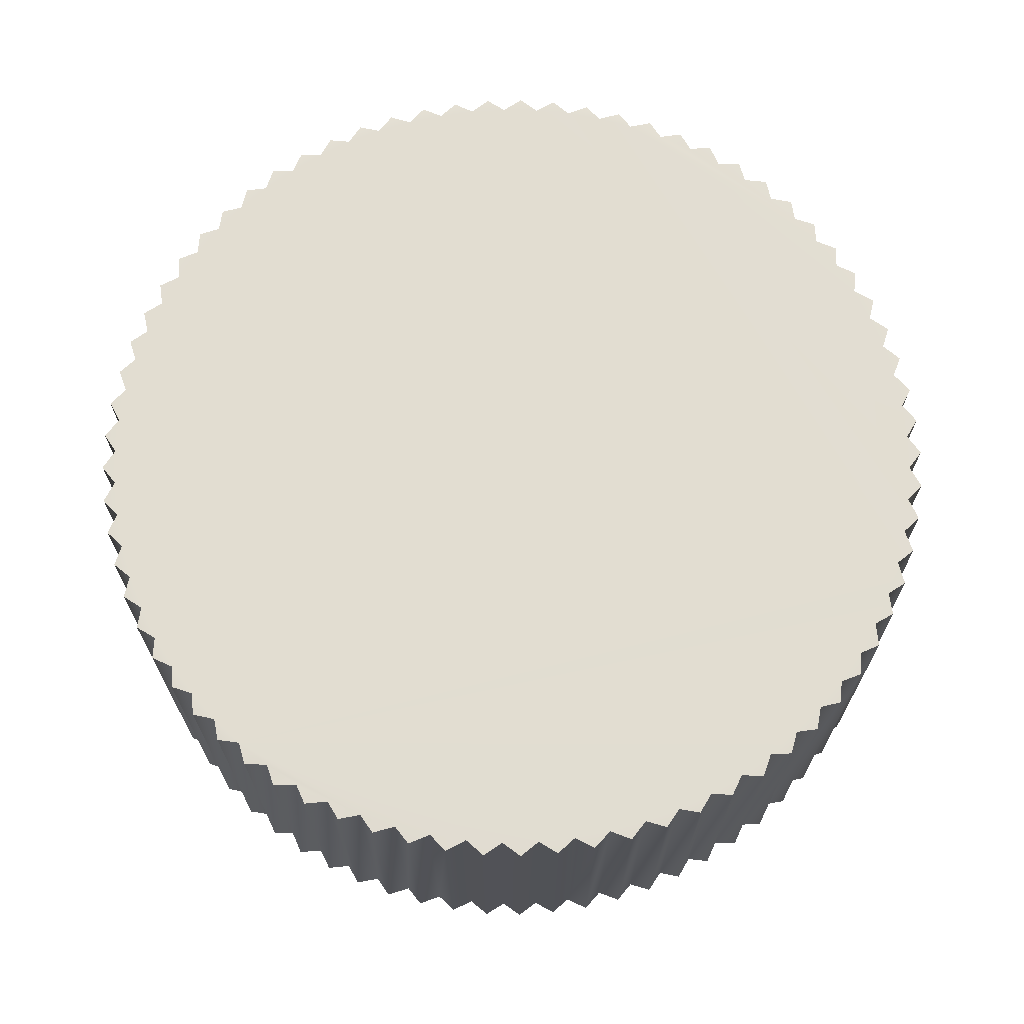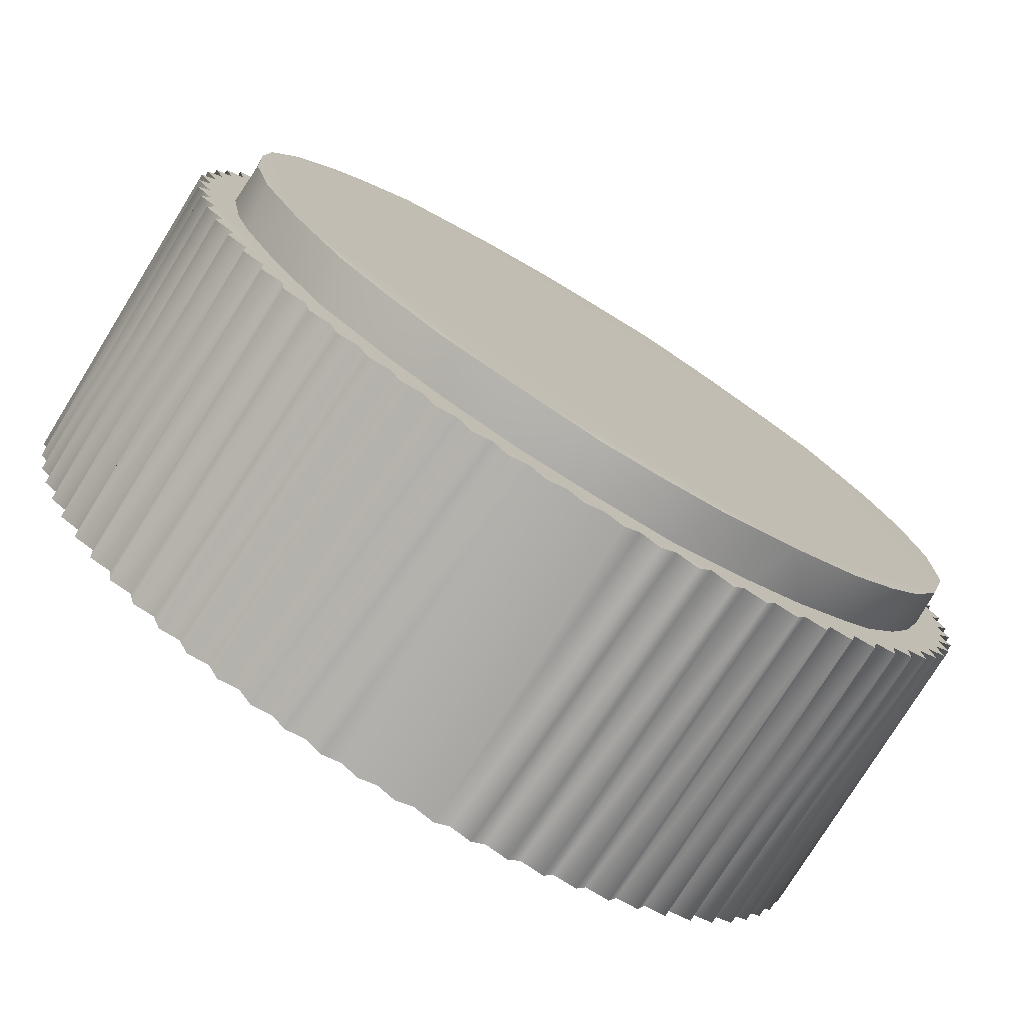
<metadata>
{"format":"obj","ext":"obj","renderer":"f3d","projection":"perspective","resolution":1024,"background":"white","views":[{"elev":68.5,"azim":91.3,"up":"+Y"},{"elev":-76.0,"azim":-31.6,"up":"+Z"}]}
</metadata>
<code>
g
v 0.357 0.002 -0.232
v 0.392 0.001 -0.167
v 0.422 0.002 -0.059
v 0.375 0.05 -0.282
v 0.375 0.05 -0.258
v 0.291 0.05 -0.368
v 0.297 0.05 -0.345
v 0.258 0.05 -0.392
v 0.266 0.05 -0.37
v 0.031 0.05 -0.468
v 0.049 0.05 -0.453
v -0.01 0.05 -0.469
v 0.01 0.05 -0.456
v -0.306 0.05 0.355
v -0.311 0.05 0.332
v -0.205 0.05 0.422
v -0.216 0.05 0.401
v -0.168 0.05 0.438
v -0.181 0.05 0.418
v 0.29 0.05 0.369
v 0.266 0.05 0.37
v 0.321 0.05 0.343
v 0.297 0.05 0.345
v 0.349 0.05 0.314
v 0.326 0.05 0.319
v 0.375 0.05 0.283
v 0.352 0.049 0.289
v 0.398 0.05 0.25
v 0.375 0.05 0.258
v 0.35 0.05 -0.313
v 0.352 0.05 -0.289
v 0.321 0.05 -0.342
v 0.326 0.05 -0.319
v 0.224 0.05 -0.412
v 0.234 0.05 -0.391
v 0.187 0.05 -0.43
v 0.199 0.05 -0.41
v 0.15 0.05 -0.445
v 0.163 0.05 -0.425
v 0.111 0.05 -0.456
v 0.126 0.049 -0.438
v 0.07 0.05 -0.464
v 0.088 0.05 -0.447
v -0.13 0.05 0.451
v -0.144 0.05 0.432
v -0.05 0.05 0.466
v -0.068 0.05 0.45
v 0.417 0.05 0.214
v 0.396 0.05 0.225
v 0.448 0.05 0.14
v 0.429 0.05 0.154
v 0.414 0.05 -0.19
v 0.435 0.05 -0.177
v -0.405 0.05 0.208
v -0.426 0.05 0.195
v -0.25 0.05 0.381
v -0.274 0.05 0.38
v 0.01 0.05 0.456
v -0.01 0.05 0.469
v 0.088 0.05 0.447
v 0.07 0.05 0.464
v 0.44 0.05 -0.116
v 0.459 0.05 -0.1
v 0.429 0.05 -0.154
v 0.448 0.05 -0.139
v 0.396 0.05 -0.225
v 0.418 0.05 -0.213
v -0.455 0.05 0.02
v -0.469 0.05 0
v -0.452 0.05 0.059
v -0.467 0.05 0.04
v -0.445 0.05 0.097
v -0.462 0.05 0.08
v -0.435 0.05 0.135
v -0.454 0.05 0.119
v -0.422 0.05 0.172
v -0.442 0.05 0.158
v -0.386 0.05 0.242
v -0.408 0.05 0.231
v -0.364 0.05 0.274
v -0.387 0.05 0.265
v -0.339 0.05 0.304
v -0.362 0.05 0.298
v -0.336 0.05 0.328
v -0.282 0.05 0.358
v 0.163 0.05 0.425
v 0.148 0.05 0.445
v 0.199 0.05 0.41
v 0.186 0.05 0.431
v 0.424 0.048 -0.025
v 0.412 0.048 -0.105
v 0.388 0.048 -0.172
v 0.361 0.048 -0.225
v 0.32 0.002 -0.28
v 0.324 0.049 -0.276
v 0.287 0.048 -0.314
v 0.27 0.002 -0.329
v 0.192 0.001 -0.382
v 0.232 0.048 -0.357
v 0.173 0.048 -0.389
v 0.111 0.002 -0.411
v 0.086 0.049 -0.418
v 0.042 0.002 -0.424
v 0 0.048 -0.426
v -0.021 0.002 -0.426
v -0.081 0.048 -0.418
v -0.11 0.001 -0.412
v -0.192 0.002 -0.381
v -0.146 0.048 -0.4
v -0.219 0.048 -0.366
v -0.254 0.002 -0.342
v -0.297 0.049 -0.307
v -0.305 0.002 -0.298
v -0.359 0.001 -0.232
v -0.356 0.048 -0.234
v -0.394 0.048 -0.163
v -0.401 0.002 -0.144
v -0.421 0.002 -0.068
v -0.411 0.049 -0.112
v -0.424 0.048 -0.043
v -0.425 0.002 0.018
v -0.424 0.048 0.046
v -0.42 0.001 0.074
v -0.396 0.002 0.157
v -0.399 0.048 0.149
v -0.363 0.049 0.224
v -0.356 0.002 0.233
v -0.317 0.002 0.284
v -0.304 0.048 0.298
v -0.262 0.001 0.336
v -0.241 0.048 0.35
v -0.212 0.002 0.368
v -0.168 0.049 0.392
v -0.145 0.002 0.4
v -0.067 0.002 0.42
v -0.088 0.048 0.415
v -0.026 0.048 0.424
v 0.001 0.002 0.425
v 0.057 0.048 0.421
v 0.082 0.001 0.418
v 0.144 0.049 0.4
v 0.167 0.002 0.391
v 0.208 0.048 0.37
v 0.248 0.002 0.345
v 0.265 0.048 0.332
v 0.3 0.001 0.3
v 0.301 0.048 0.3
v 0.333 0.002 0.264
v 0.364 0.048 0.219
v 0.369 0.002 0.211
v 0.404 0.002 0.134
v 0.399 0.049 0.148
v 0.42 0.049 0.067
v 0.423 0.002 0.041
v 0.459 0.379 -0.099
v 0.449 0.379 -0.078
v 0.449 0.05 -0.078
v 0.449 0.379 -0.139
v 0.441 0.38 -0.116
v 0.435 0.379 -0.177
v 0.429 0.38 -0.154
v 0.418 0.379 -0.213
v 0.415 0.38 -0.19
v 0.398 0.379 -0.248
v 0.397 0.38 -0.225
v 0.398 0.05 -0.248
v 0.376 0.379 -0.282
v 0.376 0.38 -0.258
v 0.35 0.379 -0.313
v 0.352 0.38 -0.29
v 0.322 0.379 -0.342
v 0.326 0.38 -0.319
v 0.291 0.379 -0.368
v 0.297 0.38 -0.346
v 0.258 0.379 -0.392
v 0.267 0.38 -0.37
v 0.224 0.379 -0.413
v 0.234 0.38 -0.392
v 0.187 0.379 -0.43
v 0.199 0.38 -0.41
v 0.15 0.379 -0.445
v 0.163 0.38 -0.426
v 0.111 0.379 -0.456
v 0.126 0.38 -0.438
v -0.089 0.379 -0.461
v -0.068 0.38 -0.451
v -0.068 0.05 -0.45
v -0.089 0.05 -0.46
v -0.129 0.379 -0.451
v -0.107 0.38 -0.443
v -0.107 0.05 -0.443
v -0.129 0.05 -0.451
v -0.167 0.379 -0.439
v -0.144 0.38 -0.432
v -0.144 0.05 -0.432
v -0.167 0.05 -0.438
v -0.204 0.379 -0.423
v -0.181 0.379 -0.418
v -0.181 0.05 -0.418
v -0.204 0.05 -0.422
v -0.24 0.379 -0.403
v -0.216 0.379 -0.401
v -0.216 0.05 -0.401
v -0.24 0.05 -0.403
v -0.273 0.379 -0.381
v -0.25 0.379 -0.381
v -0.25 0.05 -0.381
v -0.273 0.05 -0.381
v -0.305 0.379 -0.356
v -0.282 0.379 -0.358
v -0.282 0.05 -0.358
v -0.305 0.05 -0.356
v -0.335 0.379 -0.329
v -0.312 0.379 -0.333
v -0.311 0.05 -0.332
v -0.335 0.05 -0.329
v -0.362 0.379 -0.299
v -0.339 0.379 -0.305
v -0.339 0.05 -0.304
v -0.362 0.05 -0.299
v -0.386 0.379 -0.267
v -0.364 0.379 -0.274
v -0.364 0.05 -0.274
v -0.386 0.05 -0.266
v -0.408 0.379 -0.232
v -0.386 0.379 -0.242
v -0.386 0.05 -0.242
v -0.407 0.05 -0.232
v -0.426 0.379 -0.196
v -0.406 0.379 -0.208
v -0.405 0.05 -0.208
v -0.426 0.05 -0.196
v -0.441 0.379 -0.159
v -0.422 0.379 -0.172
v -0.421 0.05 -0.172
v -0.441 0.05 -0.159
v -0.453 0.379 -0.121
v -0.435 0.38 -0.135
v -0.435 0.049 -0.135
v -0.453 0.05 -0.12
v -0.462 0.379 -0.081
v -0.445 0.38 -0.097
v -0.445 0.05 -0.097
v -0.462 0.05 -0.081
v -0.462 0.379 0.08
v -0.452 0.38 0.059
v -0.454 0.379 0.119
v -0.445 0.38 0.097
v -0.442 0.379 0.158
v -0.435 0.38 0.135
v -0.427 0.379 0.195
v -0.422 0.38 0.172
v -0.408 0.379 0.231
v -0.406 0.38 0.208
v -0.387 0.379 0.265
v -0.386 0.38 0.242
v -0.363 0.379 0.298
v -0.364 0.38 0.274
v -0.336 0.379 0.328
v -0.339 0.38 0.305
v -0.306 0.379 0.355
v -0.312 0.38 0.333
v -0.275 0.379 0.38
v -0.282 0.38 0.358
v -0.241 0.379 0.403
v -0.25 0.38 0.381
v -0.241 0.05 0.403
v -0.205 0.379 0.422
v -0.216 0.38 0.401
v -0.168 0.379 0.438
v -0.181 0.38 0.418
v -0.13 0.379 0.451
v -0.144 0.38 0.432
v -0.091 0.379 0.46
v -0.107 0.38 0.443
v -0.107 0.05 0.443
v -0.091 0.05 0.46
v 0.11 0.379 0.456
v 0.088 0.38 0.447
v 0.11 0.05 0.456
v 0.148 0.379 0.445
v 0.126 0.38 0.438
v 0.126 0.05 0.438
v 0.186 0.379 0.431
v 0.163 0.38 0.426
v 0.222 0.379 0.413
v 0.199 0.38 0.41
v 0.222 0.05 0.413
v 0.257 0.379 0.393
v 0.234 0.38 0.392
v 0.234 0.05 0.391
v 0.257 0.05 0.393
v 0.29 0.379 0.369
v 0.267 0.38 0.37
v 0.321 0.379 0.343
v 0.297 0.38 0.346
v 0.349 0.379 0.314
v 0.326 0.38 0.319
v 0.375 0.379 0.283
v 0.352 0.38 0.29
v 0.398 0.379 0.25
v 0.376 0.379 0.258
v 0.418 0.379 0.215
v 0.397 0.379 0.225
v 0.434 0.379 0.178
v 0.415 0.379 0.19
v 0.414 0.05 0.19
v 0.434 0.05 0.178
v 0.448 0.379 0.14
v 0.429 0.379 0.154
v 0.459 0.379 0.101
v 0.441 0.379 0.116
v 0.44 0.05 0.116
v 0.458 0.05 0.101
v 0.469 0.05 -0.02
v 0.456 0.05 0
v 0.465 0.05 -0.06
v 0.454 0.05 -0.039
v -0.05 0.05 -0.466
v -0.029 0.05 -0.455
v -0.467 0.05 -0.041
v -0.451 0.05 -0.059
v -0.455 0.05 -0.02
v -0.029 0.05 0.455
v 0.03 0.05 0.468
v 0.049 0.05 0.453
v 0.465 0.05 0.061
v 0.449 0.05 0.078
v 0.469 0.05 0.02
v 0.47 0.379 -0.02
v 0.466 0.379 -0.06
v 0.071 0.379 -0.464
v 0.031 0.379 -0.469
v -0.01 0.379 -0.47
v -0.05 0.379 -0.467
v -0.468 0.379 -0.04
v -0.47 0.379 0
v -0.468 0.379 0.04
v -0.05 0.379 0.467
v -0.01 0.379 0.47
v 0.03 0.379 0.469
v 0.071 0.379 0.464
v 0.466 0.379 0.061
v 0.47 0.379 0.02
v 0.454 0.05 0.039
v 0.456 0.379 0
v 0.454 0.379 -0.039
v 0.088 0.38 -0.447
v 0.049 0.38 -0.453
v 0.01 0.38 -0.456
v -0.029 0.38 -0.455
v -0.452 0.38 -0.059
v -0.455 0.38 -0.02
v -0.455 0.38 0.02
v -0.068 0.38 0.451
v -0.029 0.38 0.455
v 0.01 0.38 0.456
v 0.049 0.38 0.453
v 0.449 0.379 0.078
v 0.454 0.379 0.039
g
f 155 156 157
f 157 63 155
f 158 159 62
f 62 65 158
f 160 161 64
f 64 53 160
f 162 163 52
f 52 67 162
f 164 165 66
f 66 166 164
f 167 168 5
f 5 4 167
f 169 170 31
f 31 30 169
f 171 172 33
f 33 32 171
f 173 174 7
f 7 6 173
f 175 176 9
f 9 8 175
f 177 178 35
f 35 34 177
f 179 180 37
f 37 36 179
f 181 182 39
f 39 38 181
f 183 184 41
f 41 40 183
f 185 186 187
f 187 188 185
f 189 190 191
f 191 192 189
f 193 194 195
f 195 196 193
f 197 198 199
f 199 200 197
f 201 202 203
f 203 204 201
f 205 206 207
f 207 208 205
f 209 210 211
f 211 212 209
f 213 214 215
f 215 216 213
f 217 218 219
f 219 220 217
f 221 222 223
f 223 224 221
f 225 226 227
f 227 228 225
f 229 230 231
f 231 232 229
f 233 234 235
f 235 236 233
f 237 238 239
f 239 240 237
f 241 242 243
f 243 244 241
f 245 246 70
f 70 73 245
f 247 248 72
f 72 75 247
f 249 250 74
f 74 77 249
f 251 252 76
f 76 55 251
f 253 254 54
f 54 79 253
f 255 256 78
f 78 81 255
f 257 258 80
f 80 83 257
f 259 260 82
f 82 84 259
f 261 262 15
f 15 14 261
f 263 264 85
f 85 57 263
f 265 266 56
f 56 267 265
f 268 269 17
f 17 16 268
f 270 271 19
f 19 18 270
f 272 273 45
f 45 44 272
f 274 275 276
f 276 277 274
f 278 279 60
f 60 280 278
f 281 282 283
f 283 87 281
f 284 285 86
f 86 89 284
f 286 287 88
f 88 288 286
f 289 290 291
f 291 292 289
f 293 294 21
f 21 20 293
f 295 296 23
f 23 22 295
f 297 298 25
f 25 24 297
f 299 300 27
f 27 26 299
f 301 302 29
f 29 28 301
f 303 304 49
f 49 48 303
f 305 306 307
f 307 308 305
f 309 310 51
f 51 50 309
f 311 312 313
f 313 314 311
f 148 146 150
f 165 162 67
f 67 66 165
f 168 164 166
f 166 5 168
f 170 167 4
f 4 31 170
f 172 169 30
f 30 33 172
f 174 171 32
f 32 7 174
f 202 197 200
f 200 203 202
f 206 201 204
f 204 207 206
f 210 205 208
f 208 211 210
f 214 209 212
f 212 215 214
f 218 213 216
f 216 219 218
f 256 253 79
f 79 78 256
f 258 255 81
f 81 80 258
f 260 257 83
f 83 82 260
f 262 259 84
f 84 15 262
f 264 261 14
f 14 85 264
f 294 289 292
f 292 21 294
f 296 293 20
f 20 23 296
f 298 295 22
f 22 25 298
f 300 297 24
f 24 27 300
f 302 299 26
f 26 29 302
f 159 155 63
f 63 62 159
f 161 158 65
f 65 64 161
f 163 160 53
f 53 52 163
f 176 173 6
f 6 9 176
f 178 175 8
f 8 35 178
f 180 177 34
f 34 37 180
f 182 179 36
f 36 39 182
f 184 181 38
f 38 41 184
f 348 183 40
f 40 43 348
f 190 185 188
f 188 191 190
f 194 189 192
f 192 195 194
f 198 193 196
f 196 199 198
f 222 217 220
f 220 223 222
f 226 221 224
f 224 227 226
f 230 225 228
f 228 231 230
f 234 229 232
f 232 235 234
f 238 233 236
f 236 239 238
f 242 237 240
f 240 243 242
f 352 241 244
f 244 322 352
f 248 245 73
f 73 72 248
f 250 247 75
f 75 74 250
f 252 249 77
f 77 76 252
f 254 251 55
f 55 54 254
f 266 263 57
f 57 56 266
f 269 265 267
f 267 17 269
f 271 268 16
f 16 19 271
f 273 270 18
f 18 45 273
f 275 272 44
f 44 276 275
f 355 274 277
f 277 47 355
f 282 278 280
f 280 283 282
f 285 281 87
f 87 86 285
f 287 284 89
f 89 88 287
f 290 286 288
f 288 291 290
f 304 301 28
f 28 49 304
f 306 303 48
f 48 307 306
f 310 305 308
f 308 51 310
f 312 309 50
f 50 313 312
f 359 311 314
f 314 328 359
f 146 148 147
f 149 147 148
f 148 150 149
f 152 149 150
f 150 151 152
f 153 152 151
f 151 154 153
f 90 153 154
f 154 3 90
f 91 90 3
f 3 2 91
f 92 91 2
f 93 92 2
f 2 1 93
f 95 93 1
f 1 94 95
f 96 95 94
f 94 97 96
f 99 96 97
f 97 98 99
f 100 99 98
f 102 100 98
f 98 101 102
f 101 103 102
f 104 102 103
f 103 105 104
f 106 104 105
f 105 107 106
f 109 106 107
f 107 108 109
f 110 109 108
f 108 111 110
f 112 110 111
f 111 113 112
f 113 114 112
f 115 112 114
f 116 115 114
f 114 117 116
f 119 116 117
f 117 118 119
f 120 119 118
f 122 120 118
f 118 121 122
f 121 123 122
f 125 122 123
f 123 124 125
f 126 125 124
f 124 127 126
f 127 128 126
f 129 126 128
f 128 130 129
f 131 129 130
f 130 132 131
f 133 131 132
f 132 134 133
f 136 133 134
f 134 135 136
f 137 136 135
f 139 137 135
f 135 138 139
f 138 140 139
f 141 139 140
f 140 142 141
f 143 141 142
f 142 144 143
f 145 143 144
f 147 145 144
f 144 146 147
f 347 330 318
f 315 318 330
f 316 315 330
f 330 346 316
f 156 331 157
f 317 157 331
f 318 317 331
f 331 347 318
f 42 11 349
f 349 332 42
f 43 42 332
f 332 348 43
f 350 333 13
f 10 13 333
f 11 10 333
f 333 349 11
f 351 334 320
f 12 320 334
f 13 12 334
f 334 350 13
f 186 335 187
f 319 187 335
f 320 319 335
f 335 351 320
f 353 336 323
f 321 323 336
f 322 321 336
f 336 352 322
f 354 337 68
f 69 68 337
f 323 69 337
f 337 353 323
f 246 338 70
f 71 70 338
f 68 71 338
f 338 354 68
f 356 339 324
f 46 324 339
f 47 46 339
f 339 355 47
f 357 340 58
f 59 58 340
f 324 59 340
f 340 356 324
f 358 341 326
f 325 326 341
f 58 325 341
f 341 357 58
f 279 342 60
f 61 60 342
f 326 61 342
f 342 358 326
f 360 343 345
f 327 345 343
f 328 327 343
f 343 359 328
f 347 331 156
f 156 155 159
f 159 158 161
f 161 160 163
f 163 162 165
f 165 164 168
f 168 167 170
f 170 169 172
f 172 171 174
f 174 173 176
f 176 175 178
f 178 177 180
f 180 179 182
f 182 181 184
f 180 182 300
f 178 180 300
f 176 178 300
f 174 176 300
f 172 174 300
f 170 172 300
f 168 170 300
f 165 168 300
f 163 165 300
f 161 163 300
f 159 161 300
f 156 159 300
f 347 156 300
f 300 299 302
f 304 302 301
f 304 303 306
f 306 305 310
f 304 306 310
f 304 310 302
f 310 300 302
f 310 309 312
f 310 312 300
f 312 311 359
f 312 359 300
f 359 343 360
f 359 360 300
f 360 344 346
f 360 346 300
f 346 330 347
f 346 347 300
f 298 297 300
f 182 184 300
f 184 298 300
f 184 183 348
f 348 332 349
f 349 333 350
f 350 334 351
f 351 335 186
f 186 185 190
f 190 189 194
f 194 193 198
f 198 197 202
f 202 201 206
f 206 205 210
f 210 209 214
f 206 210 238
f 202 206 238
f 210 214 238
f 198 202 238
f 194 198 238
f 190 194 238
f 186 190 238
f 351 186 238
f 350 351 238
f 349 350 238
f 348 349 238
f 238 237 242
f 242 241 352
f 352 336 353
f 353 337 354
f 354 338 246
f 246 245 248
f 248 247 250
f 250 249 252
f 252 251 254
f 254 253 256
f 256 255 258
f 258 257 260
f 260 259 262
f 262 261 264
f 264 263 266
f 266 265 269
f 269 268 271
f 271 270 273
f 273 272 275
f 275 274 355
f 355 339 356
f 356 340 357
f 357 341 358
f 358 342 279
f 279 278 282
f 282 281 285
f 285 284 287
f 287 286 290
f 290 289 294
f 294 293 296
f 296 295 298
f 184 296 298
f 184 294 296
f 184 290 294
f 184 287 290
f 184 285 287
f 184 282 285
f 184 279 282
f 184 358 279
f 184 357 358
f 184 356 357
f 184 355 356
f 184 275 355
f 184 273 275
f 184 271 273
f 184 269 271
f 184 266 269
f 184 264 266
f 184 262 264
f 184 260 262
f 184 258 260
f 184 256 258
f 184 254 256
f 184 252 254
f 184 250 252
f 184 248 250
f 184 246 248
f 184 354 246
f 184 353 354
f 184 352 353
f 184 242 352
f 184 238 242
f 184 348 238
f 234 233 238
f 214 234 238
f 214 213 218
f 218 217 222
f 214 218 222
f 222 221 226
f 214 222 226
f 226 225 230
f 214 226 230
f 214 230 234
f 230 229 234
f 344 360 345
f 345 329 344
f 329 316 344
f 346 344 316
f 223 220 219
f 227 224 223
f 223 219 215
f 227 223 215
f 219 216 215
f 231 228 227
f 231 227 215
f 235 232 231
f 235 231 215
f 215 212 211
f 239 235 215
f 239 215 211
f 239 236 235
f 211 208 207
f 239 211 207
f 207 204 203
f 239 207 203
f 203 200 199
f 239 203 199
f 199 196 195
f 239 199 195
f 195 192 191
f 239 195 191
f 191 188 187
f 239 191 187
f 187 319 320
f 239 187 320
f 320 12 13
f 239 320 13
f 13 10 11
f 239 13 11
f 11 42 43
f 239 11 43
f 243 240 239
f 322 244 243
f 239 43 41
f 243 239 41
f 43 40 41
f 322 243 41
f 323 321 322
f 323 322 41
f 68 69 323
f 68 323 41
f 70 71 68
f 70 68 41
f 72 73 70
f 72 70 41
f 74 75 72
f 74 72 41
f 76 77 74
f 76 74 41
f 54 55 76
f 54 76 41
f 78 79 54
f 78 54 41
f 80 81 78
f 80 78 41
f 82 83 80
f 82 80 41
f 15 84 82
f 15 82 41
f 85 14 15
f 85 15 41
f 56 57 85
f 56 85 41
f 17 267 56
f 17 56 41
f 19 16 17
f 19 17 41
f 45 18 19
f 45 19 41
f 276 44 45
f 276 45 41
f 47 277 276
f 47 276 41
f 324 46 47
f 324 47 41
f 58 59 324
f 58 324 41
f 326 325 58
f 326 58 41
f 60 61 326
f 60 326 41
f 283 280 60
f 283 60 41
f 86 87 283
f 86 283 41
f 88 89 86
f 88 86 41
f 291 288 88
f 291 88 41
f 21 292 291
f 21 291 41
f 23 20 21
f 23 21 41
f 25 22 23
f 25 23 41
f 41 38 39
f 27 25 41
f 27 41 39
f 27 24 25
f 39 36 37
f 27 39 37
f 37 34 35
f 27 37 35
f 35 8 9
f 27 35 9
f 9 6 7
f 27 9 7
f 7 32 33
f 27 7 33
f 33 30 31
f 27 33 31
f 31 4 5
f 27 31 5
f 5 166 66
f 27 5 66
f 66 67 52
f 27 66 52
f 52 53 64
f 27 52 64
f 64 65 62
f 27 64 62
f 62 63 157
f 27 62 157
f 157 317 318
f 27 157 318
f 318 315 316
f 27 318 316
f 316 329 345
f 27 316 345
f 345 327 328
f 27 345 328
f 328 314 313
f 27 328 313
f 313 50 51
f 27 313 51
f 29 26 27
f 29 27 51
f 49 28 29
f 49 29 51
f 49 51 307
f 49 307 48
f 51 308 307
f 154 151 3
f 151 150 146
f 151 146 3
f 146 2 3
f 94 1 2
f 98 97 94
f 98 94 2
f 146 98 2
f 146 144 142
f 146 142 140
f 138 135 134
f 140 138 134
f 146 140 130
f 140 134 130
f 146 130 98
f 134 132 130
f 130 128 127
f 127 124 123
f 130 127 123
f 123 121 118
f 130 123 114
f 123 118 114
f 130 114 98
f 118 117 114
f 114 113 111
f 111 108 107
f 114 111 107
f 114 107 98
f 107 103 98
f 103 101 98
f 107 105 103
f 90 91 153
f 91 92 95
f 92 93 95
f 91 95 153
f 95 152 153
f 147 149 152
f 141 145 147
f 141 143 145
f 141 147 152
f 95 141 152
f 95 96 99
f 99 100 102
f 95 99 102
f 102 104 106
f 95 102 112
f 102 106 112
f 95 112 141
f 106 109 112
f 109 110 112
f 115 116 119
f 112 115 119
f 119 120 122
f 112 119 126
f 119 122 126
f 112 126 141
f 122 125 126
f 129 131 133
f 126 129 133
f 126 133 141
f 133 136 137
f 133 137 141
f 137 139 141

</code>
